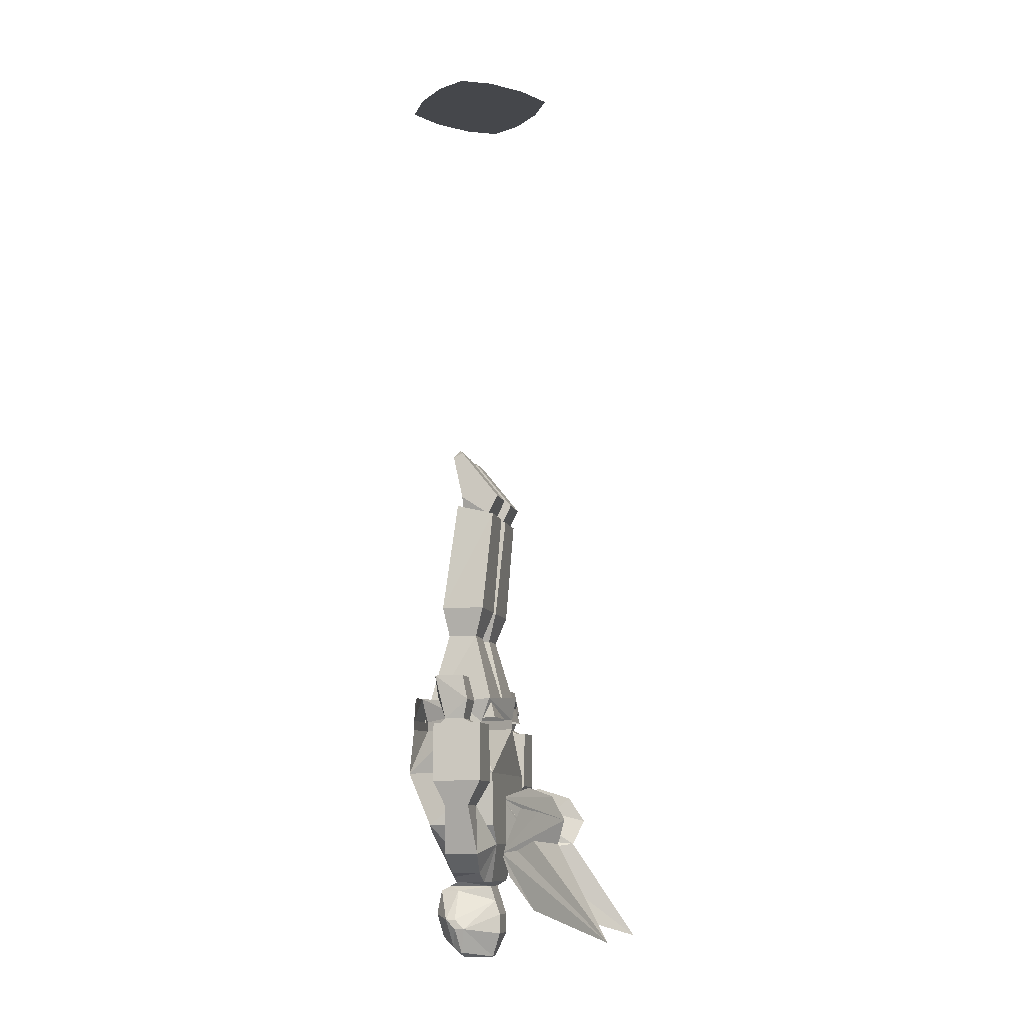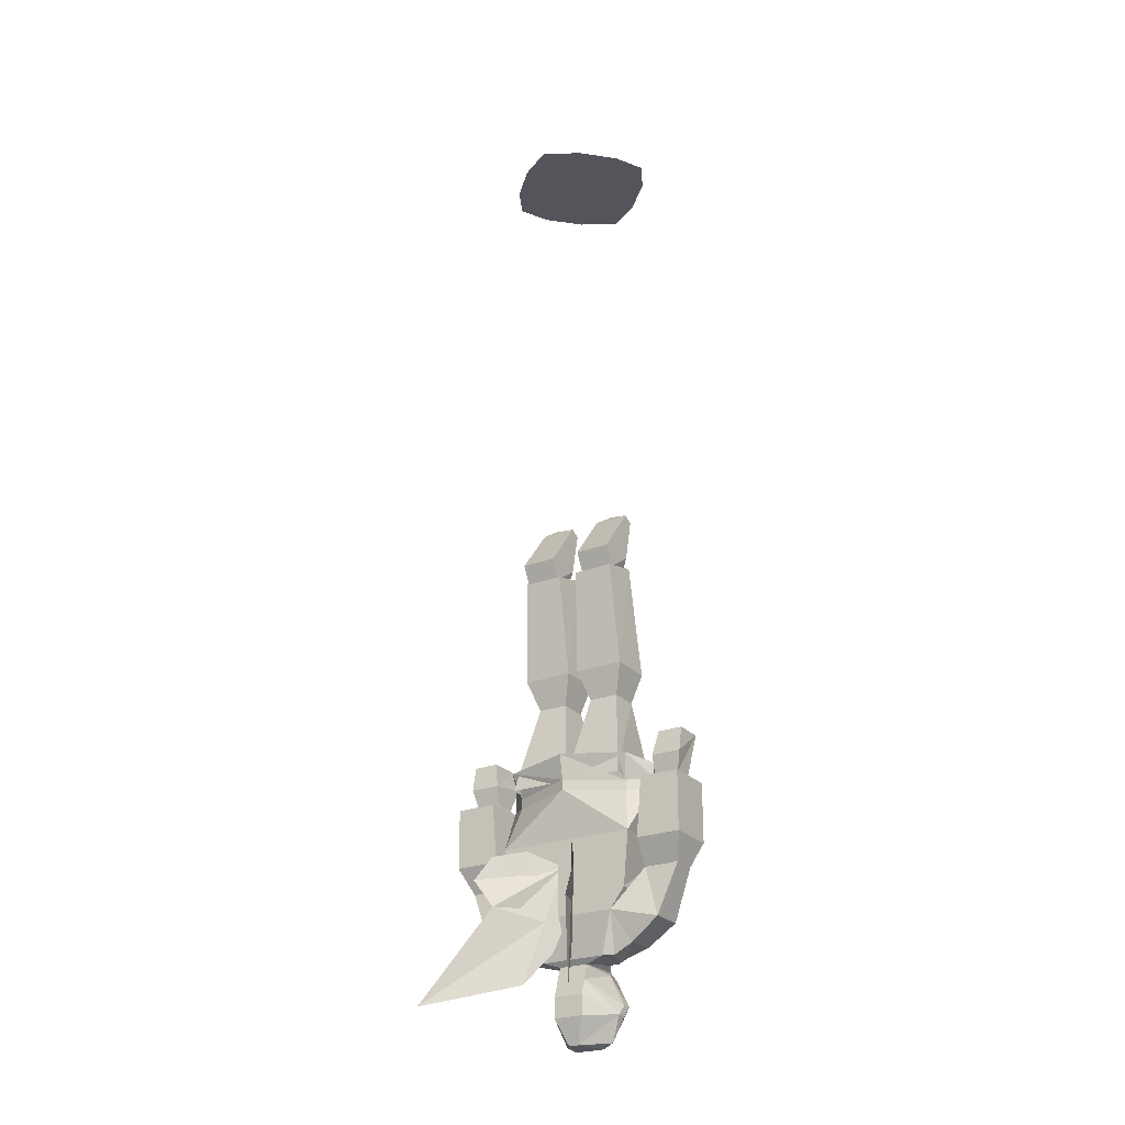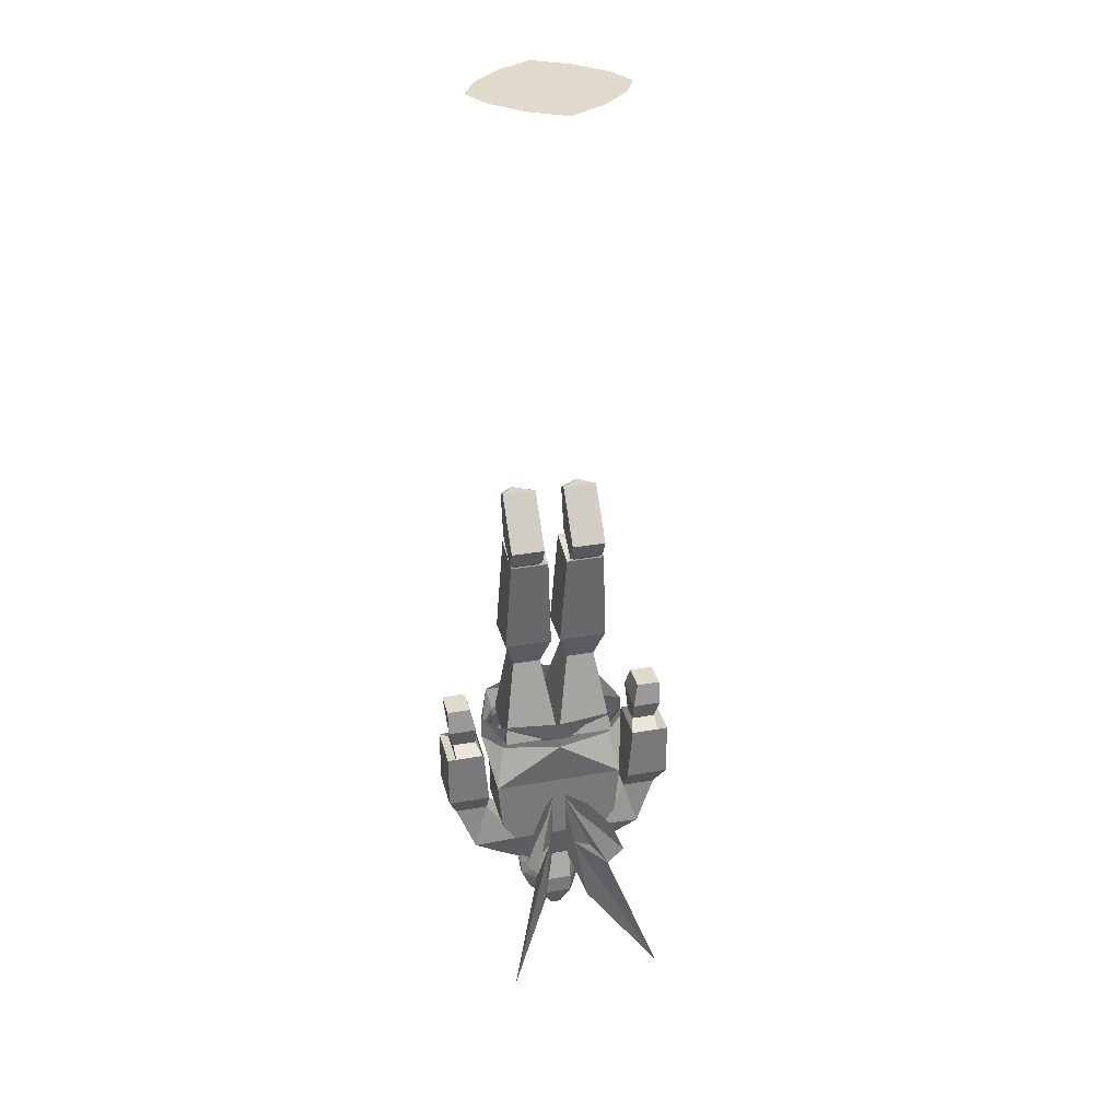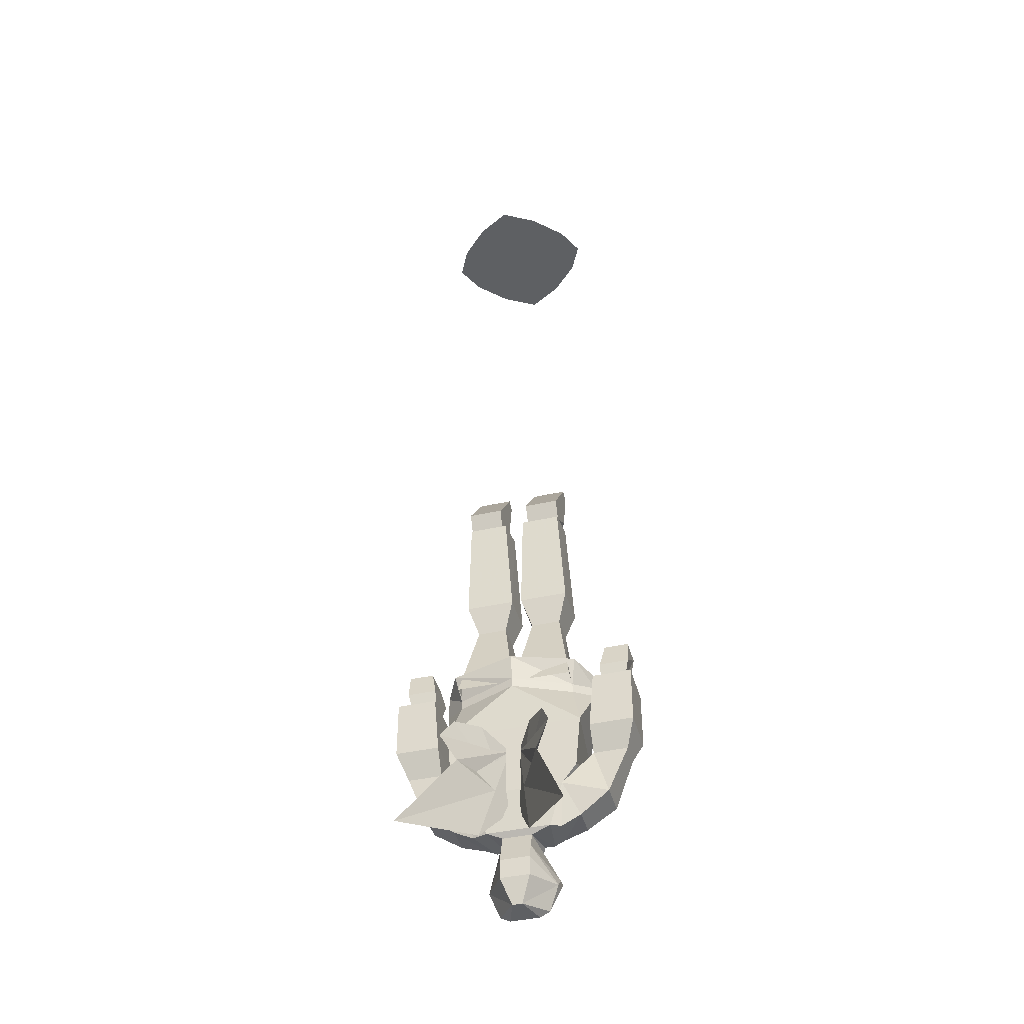
<metadata>
{"format":"obj","ext":"obj","renderer":"f3d","projection":"perspective","resolution":1024,"background":"white","views":[{"elev":-10.5,"azim":-76.7,"up":"+Y"},{"elev":-24.9,"azim":31.7,"up":"+Y"},{"elev":32.5,"azim":-13.9,"up":"+Y"},{"elev":-42.4,"azim":14.9,"up":"+Y"}]}
</metadata>
<code>
v -0.01562 -1.133 -0.1094
v -0.09375 -1.141 -0.0625
v -0.1016 -1.102 -0.07031
v -0.02344 -1.094 -0.1016
v -0.007812 -1.094 -0.1094
v 0.007812 -1.094 -0.1094
v 0.01562 -1.133 -0.1094
v 0.01562 -1.148 -0.1094
v -0.01562 -1.148 -0.1094
v -0.09375 -1.156 -0.0625
v -0.125 -1.133 0
v -0.125 -1.109 0
v -0.09375 -1.141 0.03125
v -0.1016 -1.102 0.04688
v 0 -1.133 0.0625
v 0 -1.094 0.07031
v 0.09375 -1.141 0.03125
v 0.1016 -1.102 0.04688
v 0.125 -1.133 0
v 0.125 -1.109 0
v 0.09375 -1.141 -0.0625
v 0.1016 -1.102 -0.07031
v 0.02344 -1.094 -0.1016
v 0 -1.227 -0.1016
v -0.09375 -1.227 -0.09375
v 0.09375 -1.227 -0.09375
v 0.1016 -1.312 -0.05469
v 0.05469 -1.328 -0.0625
v 0.03125 -1.344 -0.0625
v -0.02344 -1.344 -0.0625
v -0.05469 -1.328 -0.0625
v -0.1016 -1.312 -0.05469
v -0.1094 -1.227 0.05469
v -0.125 -1.148 0
v -0.1328 -1.156 -0.02344
v -0.1797 -1.156 -0.02344
v -0.1797 -1.141 -0.007812
v -0.1406 -1.141 -0.007812
v -0.1328 -1.156 0.05469
v -0.1328 -1.148 0.05469
v -0.1328 -1.148 -0.02344
v -0.1953 -1.148 -0.02344
v -0.1797 -1.156 0.05469
v -0.1797 -1.141 0.02344
v -0.1875 -1.109 0.03125
v -0.1875 -1.07 -0.02344
v -0.1406 -1.102 -0.03125
v -0.1406 -1.141 0.02344
v -0.1953 -1.148 0.05469
v -0.1953 -1.242 0.05469
v -0.125 -1.242 0.05469
v -0.125 -1.242 -0.02344
v -0.1953 -1.242 -0.02344
v -0.1406 -1.109 0.03125
v -0.1875 -1.07 0.02344
v -0.1484 -1.07 0.02344
v -0.1484 -1.07 -0.02344
v -0.1797 -1.281 -0.007812
v -0.1797 -1.281 0.03125
v -0.125 -1.281 0.03125
v -0.125 -1.281 -0.007812
v -0.07812 -1.344 -0.03125
v -0.1484 -1.359 -0.01562
v -0.1484 -1.359 0.03906
v -0.07812 -1.344 0.05469
v 0.02344 -1.414 -0.03906
v -0.02344 -1.414 -0.03906
v -0.03125 -1.406 -0.02344
v 0.03125 -1.406 -0.02344
v 0.02344 -1.414 0.03125
v 0.03125 -1.422 -0.02344
v 0.02344 -1.422 -0.05469
v -0.02344 -1.422 -0.05469
v -0.03125 -1.422 -0.02344
v -0.02344 -1.414 0.03125
v -0.04688 -1.406 0.03906
v -0.04688 -1.406 -0.02344
v 0.0625 -1.352 -0.04688
v 0.04688 -1.406 -0.02344
v 0.05469 -1.406 0.03906
v -0.02344 -1.438 0.03906
v 0.02344 -1.438 0.03906
v 0.05469 -1.469 -0.02344
v 0.05469 -1.469 -0.03906
v 0.02344 -1.461 -0.0625
v -0.02344 -1.461 -0.0625
v -0.05469 -1.469 -0.03906
v -0.05469 -1.469 -0.02344
v 0.09375 -1.156 -0.0625
v 0.125 -1.148 0
v 0.1094 -1.227 0.05469
v 0.1016 -1.312 0.05469
v 0.07812 -1.344 0.05469
v 0.07812 -1.344 -0.01562
v 0.09375 -1.156 0.03125
v 0 -1.148 0.0625
v -0.1016 -1.312 0.05469
v 0.07031 -1.406 0.03125
v 0.1016 -1.391 0.03125
v 0.1484 -1.359 0.03906
v 0.125 -1.281 0.03125
v 0.07812 -1.344 -0.03125
v 0.0625 -1.398 -0.02344
v 0.1016 -1.391 -0.01562
v 0.1484 -1.359 -0.01562
v 0.1797 -1.281 -0.007812
v 0.1797 -1.281 0.03125
v 0.1953 -1.242 0.05469
v 0.125 -1.242 0.05469
v 0.125 -1.281 -0.007812
v -0.09375 -1.156 0.03125
v -0.1016 -1.391 0.03125
v -0.07031 -1.406 0.03125
v -0.1016 -1.391 -0.01562
v -0.0625 -1.398 -0.02344
v -0.05469 -1.352 -0.04688
v 0.02344 -1.461 0.04688
v 0.05469 -1.484 -0.007812
v -0.02344 -1.461 0.04688
v -0.02344 -1.492 0.04688
v 0.02344 -1.492 0.04688
v 0.007812 -1.531 0.03125
v 0.03906 -1.523 -0.01562
v 0.05469 -1.484 -0.02344
v 0.02344 -1.531 -0.01562
v -0.02344 -1.531 -0.01562
v -0.007812 -1.5 -0.05469
v 0.007812 -1.5 -0.05469
v 0.03125 -1.516 -0.03125
v -0.007812 -1.531 0.03125
v -0.03906 -1.523 -0.01562
v -0.03125 -1.516 -0.03125
v -0.1016 0 -0.04688
v -0.05469 0 -0.09375
v 0 0 -0.125
v 0.05469 0 -0.09375
v 0.1016 0 -0.04688
v 0.125 0 0
v -0.125 0 0
v -0.1016 0 0.04688
v 0.1016 0 0.04688
v 0.05469 0 0.09375
v 0 0 0.125
v -0.05469 0 0.09375
v -0.05469 0 -0.03125
v -0.03125 0 -0.05469
v 0 0 -0.07812
v 0.03125 0 -0.05469
v 0.05469 0 -0.03125
v 0.07812 0 0
v -0.07812 0 0
v -0.05469 0 0.03125
v 0.05469 0 0.03125
v 0.03125 0 0.05469
v 0 0 0.07812
v -0.03125 0 0.05469
v -0.05469 -1.484 -0.007812
v -0.05469 -1.484 -0.02344
v 0.125 -1.242 -0.02344
v 0.1953 -1.242 -0.02344
v 0.1328 -1.148 0.05469
v 0.1328 -1.148 -0.02344
v 0.1953 -1.148 -0.02344
v 0.007812 -1.359 0.04688
v 0.01562 -1.398 0.0625
v 0.03906 -1.453 0.1094
v 0.125 -1.5 0.25
v 0.0625 -1.344 0.1562
v 0.08594 -1.305 0.1719
v 0.07031 -1.266 0.1484
v 0.03906 -1.25 0.1016
v 0.007812 -1.266 0.04688
v -0.007812 -1.266 0.04688
v -0.03906 -1.25 0.1016
v -0.07031 -1.266 0.1484
v -0.08594 -1.305 0.1719
v -0.0625 -1.344 0.1562
v -0.125 -1.5 0.25
v -0.03906 -1.453 0.1094
v -0.01562 -1.398 0.0625
v -0.007812 -1.359 0.04688
v 0.08594 -0.9453 0.03125
v 0.07812 -0.7812 0.04688
v 0.01562 -0.7812 0.04688
v 0.007812 -0.9453 0.03125
v 0.07031 -0.9922 0.01562
v 0.08594 -0.9453 -0.03906
v 0.07812 -0.7656 -0.01562
v 0.07031 -0.7734 -0.007812
v 0.07031 -0.7891 0.03125
v 0.03125 -0.7891 0.03125
v 0.03125 -0.7734 -0.007812
v 0.01562 -0.7656 -0.01562
v 0.007812 -0.9453 -0.03906
v 0.02344 -0.9922 -0.03125
v 0.02344 -0.9922 0.01562
v 0.09375 -1.133 0.05469
v 0.07031 -0.9922 -0.03125
v 0.07812 -0.75 -0.007812
v 0.07812 -0.7812 0.03906
v 0.02344 -0.7812 0.03906
v 0.02344 -0.75 -0.007812
v 0.07812 -0.6797 -0.02344
v 0.07812 -0.6719 -0.007812
v 0.07812 -0.75 0.05469
v 0.02344 -0.75 0.05469
v 0.02344 -0.6719 -0.007812
v 0.02344 -0.6797 -0.02344
v 0.04688 -0.6641 -0.01562
v 0 -1.133 0.05469
v 0 -1.133 -0.08594
v -0.02344 -0.9922 -0.03125
v -0.02344 -0.9922 0.01562
v -0.07031 -0.9922 0.01562
v -0.09375 -1.133 0.05469
v -0.08594 -1.141 -0.07031
v -0.07031 -0.9922 -0.03125
v 0.08594 -1.141 -0.07031
v -0.007812 -0.9453 0.03125
v -0.01562 -0.7812 0.04688
v -0.07812 -0.7812 0.04688
v -0.08594 -0.9453 0.03125
v -0.007812 -0.9453 -0.03906
v -0.01562 -0.7656 -0.01562
v -0.03125 -0.7734 -0.007812
v -0.03125 -0.7891 0.03125
v -0.07031 -0.7891 0.03125
v -0.07031 -0.7734 -0.007812
v -0.07812 -0.7656 -0.01562
v -0.08594 -0.9453 -0.03906
v -0.02344 -0.75 -0.007812
v -0.02344 -0.7812 0.03906
v -0.07812 -0.7812 0.03906
v -0.07812 -0.75 -0.007812
v -0.02344 -0.6797 -0.02344
v -0.02344 -0.6719 -0.007812
v -0.02344 -0.75 0.05469
v -0.07812 -0.75 0.05469
v -0.07812 -0.6719 -0.007812
v -0.07812 -0.6797 -0.02344
v -0.0625 -0.6641 -0.01562
v 0.02344 -1.289 -0.07812
v 0.007812 -1.383 -0.03906
v -0.007812 -1.383 -0.03906
v -0.01562 -1.289 -0.07812
v 0.01562 -1.406 -0.02344
v -0.01562 -1.406 -0.02344
v 0.1406 -1.141 -0.007812
v 0.1797 -1.141 -0.007812
v 0.1797 -1.156 -0.02344
v 0.1328 -1.156 -0.02344
v 0.1406 -1.141 0.02344
v 0.1406 -1.109 0.03125
v 0.1406 -1.102 -0.03125
v 0.1875 -1.07 -0.02344
v 0.1797 -1.141 0.02344
v 0.1797 -1.156 0.05469
v 0.1953 -1.148 0.05469
v 0.1328 -1.156 0.05469
v 0.1875 -1.109 0.03125
v 0.1484 -1.07 0.02344
v 0.1484 -1.07 -0.02344
v 0.1875 -1.07 0.02344
v -0.02344 -1.094 -0.1016
f 1 2 3
f 1 3 4
f 1 4 5
f 1 5 6
f 1 6 7
f 1 7 8
f 1 8 9
f 1 9 2
f 2 9 10
f 2 10 11
f 2 11 3
f 3 11 12
f 12 11 13
f 12 13 14
f 14 13 15
f 14 15 16
f 16 15 17
f 16 17 18
f 18 17 19
f 18 19 20
f 20 19 21
f 20 21 22
f 22 21 23
f 23 21 7
f 23 7 6
f 24 25 9
f 24 9 8
f 24 8 26
f 24 26 27
f 24 27 28
f 24 31 32
f 24 32 25
f 25 32 33
f 25 33 34
f 25 34 10
f 25 10 9
f 35 39 40
f 35 40 41
f 35 41 36
f 36 41 42
f 36 42 43
f 39 43 49
f 39 49 40
f 40 49 50
f 40 50 51
f 40 51 41
f 41 51 52
f 41 52 42
f 42 52 53
f 42 53 49
f 42 49 43
f 49 53 50
f 50 53 58
f 50 58 59
f 50 59 51
f 51 59 60
f 51 60 52
f 52 60 61
f 52 61 53
f 53 61 58
f 58 61 62
f 58 62 63
f 58 63 64
f 58 64 59
f 59 64 60
f 60 64 65
f 60 65 62
f 60 62 61
f 8 89 26
f 26 89 90
f 26 90 91
f 26 91 92
f 26 92 27
f 27 92 93
f 27 93 94
f 27 94 28
f 28 94 78
f 28 78 29
f 91 90 95
f 91 95 96
f 91 96 33
f 91 33 97
f 91 97 92
f 92 97 65
f 92 65 93
f 93 65 76
f 93 76 80
f 93 80 98
f 93 98 99
f 93 99 100
f 93 100 101
f 93 101 102
f 93 102 98
f 98 102 103
f 98 103 99
f 99 103 104
f 99 104 100
f 100 104 105
f 100 105 106
f 100 106 107
f 100 107 101
f 101 107 108
f 101 108 109
f 101 109 110
f 101 110 102
f 102 110 106
f 102 106 105
f 102 105 104
f 102 104 103
f 96 111 33
f 33 111 34
f 34 111 13
f 34 13 11
f 34 11 10
f 112 113 65
f 112 65 64
f 112 64 114
f 112 114 115
f 112 115 113
f 113 115 62
f 113 62 65
f 62 114 63
f 63 114 64
f 62 115 114
f 115 62 77
f 115 77 113
f 113 77 76
f 113 76 65
f 32 97 33
f 97 32 62
f 97 62 65
f 98 93 94
f 98 94 103
f 62 32 31
f 62 31 116
f 62 116 77
f 30 116 31
f 79 103 98
f 79 98 80
f 133 134 135
f 133 135 136
f 133 136 137
f 133 137 138
f 133 138 139
f 139 138 140
f 140 138 141
f 140 141 142
f 140 142 143
f 140 143 144
f 145 146 147
f 145 147 148
f 145 148 149
f 145 149 150
f 145 150 151
f 151 150 152
f 152 150 153
f 152 153 154
f 152 154 155
f 152 155 156
f 78 94 103
f 78 103 79
f 159 160 106
f 159 106 110
f 159 110 109
f 159 109 161
f 159 161 162
f 159 162 160
f 160 162 163
f 160 163 108
f 160 108 107
f 160 107 106
f 182 183 184
f 182 184 185
f 182 185 186
f 182 186 187
f 182 187 188
f 182 188 183
f 183 188 189
f 183 189 190
f 183 190 191
f 183 191 184
f 184 191 192
f 184 192 193
f 184 193 194
f 184 194 185
f 185 194 195
f 185 195 196
f 185 196 186
f 186 196 197
f 186 197 198
f 186 198 187
f 187 198 195
f 187 195 194
f 187 194 188
f 188 194 193
f 188 193 189
f 189 193 192
f 189 200 190
f 190 200 191
f 191 200 201
f 191 201 192
f 197 196 210
f 210 196 211
f 210 211 212
f 210 212 213
f 210 213 214
f 210 214 215
f 215 214 216
f 216 214 217
f 216 217 212
f 216 212 211
f 198 218 211
f 198 211 195
f 195 211 196
f 198 197 218
f 219 220 221
f 219 221 222
f 219 222 213
f 219 213 223
f 219 223 224
f 219 224 220
f 220 224 225
f 220 225 226
f 220 226 227
f 220 227 221
f 221 227 228
f 221 228 229
f 221 229 230
f 221 230 222
f 222 230 217
f 222 217 214
f 222 214 213
f 224 223 230
f 224 230 229
f 224 229 225
f 225 229 228
f 225 232 226
f 226 232 227
f 227 232 233
f 227 233 228
f 223 212 217
f 223 217 230
f 223 213 212
f 89 8 7
f 89 7 21
f 89 21 90
f 90 21 19
f 90 19 95
f 95 19 17
f 95 17 96
f 96 17 15
f 96 15 111
f 111 15 13
f 250 257 258
f 250 258 163
f 250 163 251
f 251 163 162
f 251 162 259
f 257 259 161
f 257 161 258
f 258 161 109
f 258 109 108
f 258 108 163
f 162 161 259
f 24 28 29
f 24 30 31
f 68 75 76
f 68 76 77
f 68 77 30
f 69 29 78
f 69 78 79
f 69 79 70
f 70 79 80
f 70 80 75
f 77 116 30
f 80 76 75
f 24 29 30
f 35 36 37
f 35 37 38
f 35 38 39
f 36 43 44
f 36 44 37
f 38 48 39
f 39 48 43
f 48 44 43
f 68 30 29
f 68 29 69
f 164 165 166
f 164 166 167
f 164 167 168
f 164 168 169
f 164 169 170
f 164 170 171
f 164 171 172
f 164 172 165
f 165 172 166
f 166 172 167
f 167 172 168
f 168 172 169
f 169 172 170
f 170 172 171
f 173 174 175
f 173 175 176
f 173 176 177
f 173 177 178
f 173 178 179
f 173 179 180
f 173 180 181
f 173 181 174
f 174 181 175
f 175 181 176
f 176 181 177
f 177 181 178
f 178 181 179
f 179 181 180
f 248 249 250
f 248 250 251
f 248 251 252
f 249 256 257
f 249 257 250
f 251 259 252
f 252 259 256
f 259 257 256
f 37 44 45
f 37 45 46
f 37 46 47
f 37 47 38
f 38 47 48
f 44 48 45
f 45 48 54
f 45 54 55
f 45 55 46
f 46 55 56
f 46 56 57
f 46 57 47
f 47 57 54
f 47 54 48
f 54 56 55
f 56 54 57
f 66 67 68
f 66 68 69
f 66 69 70
f 66 70 71
f 66 71 72
f 66 72 67
f 67 72 73
f 67 73 74
f 67 74 75
f 67 75 68
f 70 75 81
f 70 81 82
f 70 82 71
f 71 82 83
f 71 83 84
f 71 84 72
f 72 84 85
f 72 85 73
f 73 85 86
f 73 86 87
f 73 87 74
f 74 87 88
f 74 88 81
f 74 81 75
f 118 124 83
f 118 83 82
f 127 132 87
f 127 87 86
f 127 86 128
f 128 86 85
f 128 85 84
f 128 84 129
f 67 81 75
f 81 75 67
f 88 158 157
f 88 157 81
f 248 252 253
f 248 253 254
f 248 254 255
f 248 255 249
f 249 255 256
f 252 256 253
f 253 256 260
f 253 260 261
f 253 261 254
f 254 261 262
f 254 262 255
f 255 262 263
f 255 263 260
f 255 260 256
f 260 263 261
f 261 263 262
f 117 118 82
f 117 82 81
f 117 81 119
f 117 119 120
f 117 120 121
f 117 121 118
f 118 121 122
f 118 122 123
f 118 123 124
f 125 126 127
f 125 127 128
f 125 128 129
f 125 129 123
f 125 123 122
f 125 122 126
f 126 122 130
f 126 130 131
f 126 131 132
f 126 132 127
f 129 84 124
f 129 124 123
f 121 120 130
f 121 130 122
f 84 83 124
f 81 157 119
f 119 157 120
f 120 157 130
f 130 157 131
f 131 157 158
f 131 158 132
f 132 158 87
f 87 158 88
f 189 192 199
f 189 199 200
f 192 201 202
f 192 202 199
f 199 202 203
f 199 203 204
f 199 204 205
f 199 205 200
f 200 205 201
f 201 205 206
f 201 206 202
f 202 206 207
f 202 207 208
f 202 208 203
f 203 208 209
f 203 209 204
f 204 209 207
f 204 207 206
f 204 206 205
f 225 228 231
f 225 231 232
f 228 233 234
f 228 234 231
f 231 234 235
f 231 235 236
f 231 236 237
f 231 237 232
f 232 237 233
f 233 237 238
f 233 238 234
f 234 238 239
f 234 239 240
f 234 240 235
f 235 240 241
f 235 241 236
f 236 241 239
f 236 239 238
f 236 238 237
f 239 236 240
f 240 239 241
f 207 204 208
f 208 207 209
f 242 243 244
f 242 244 245
f 242 245 24
f 243 246 247
f 243 247 244

</code>
